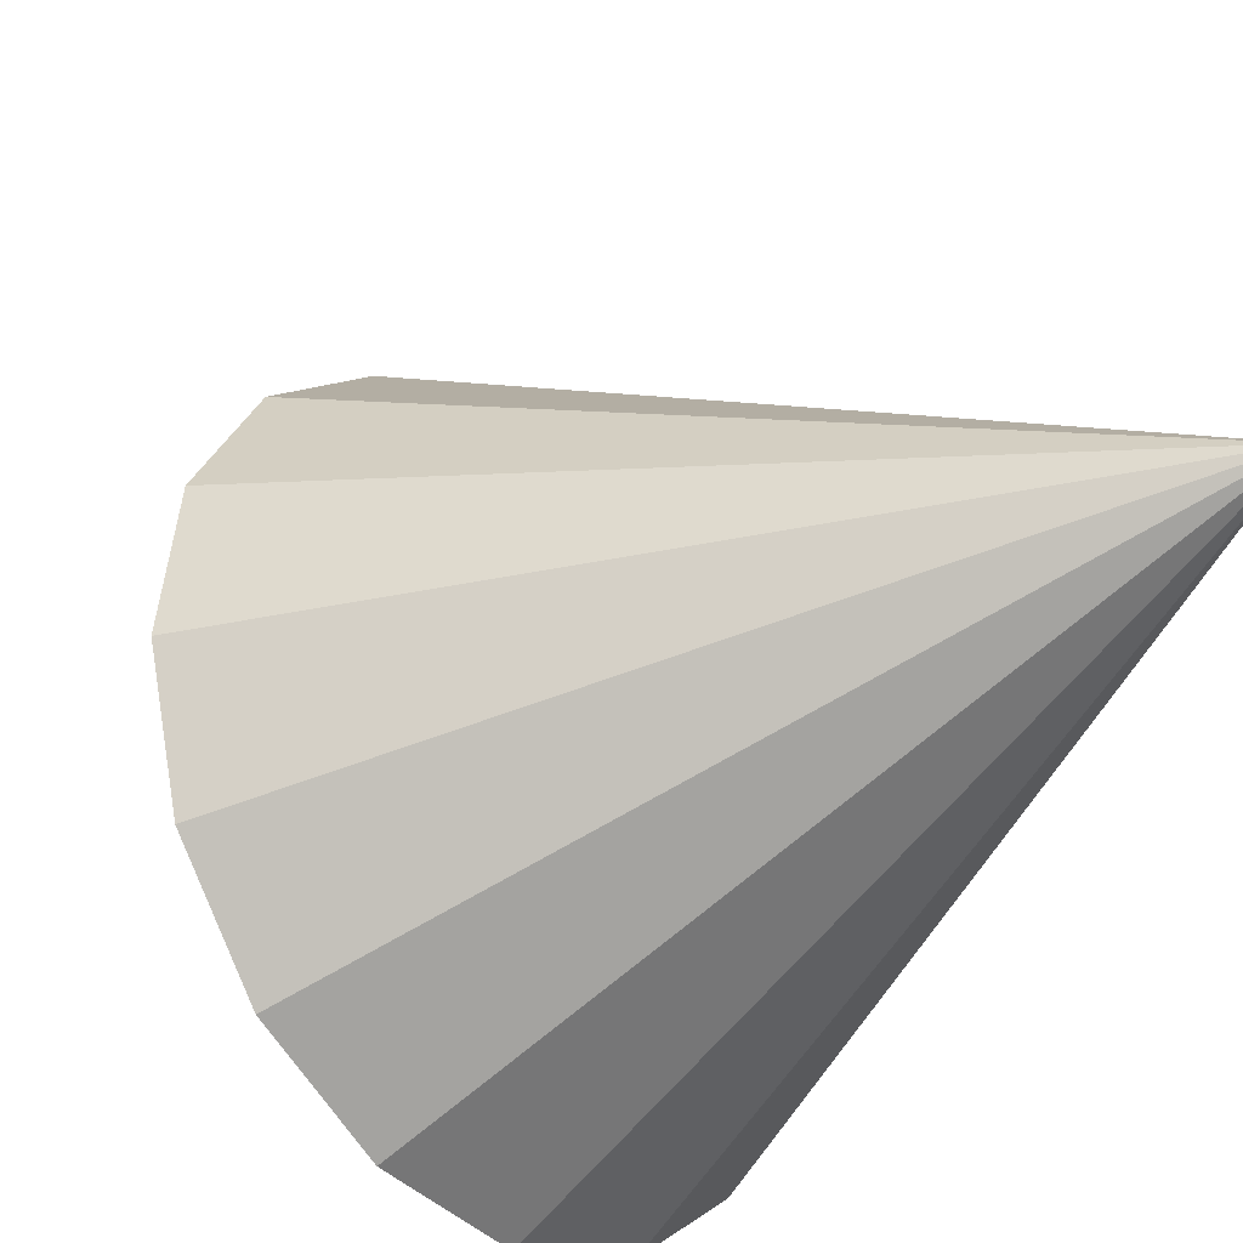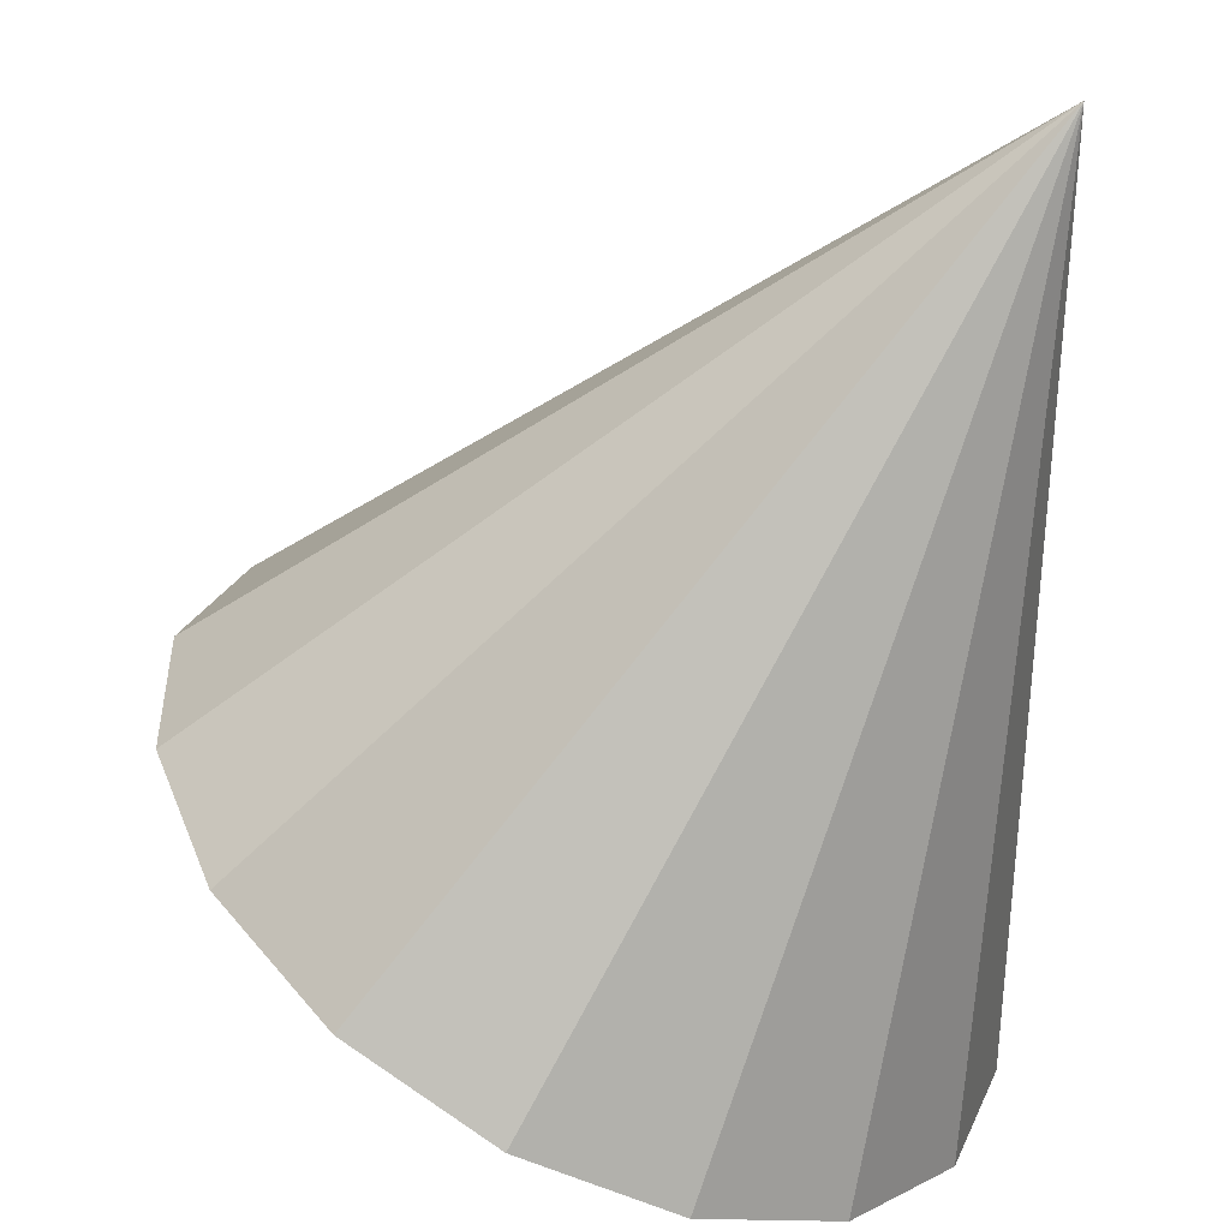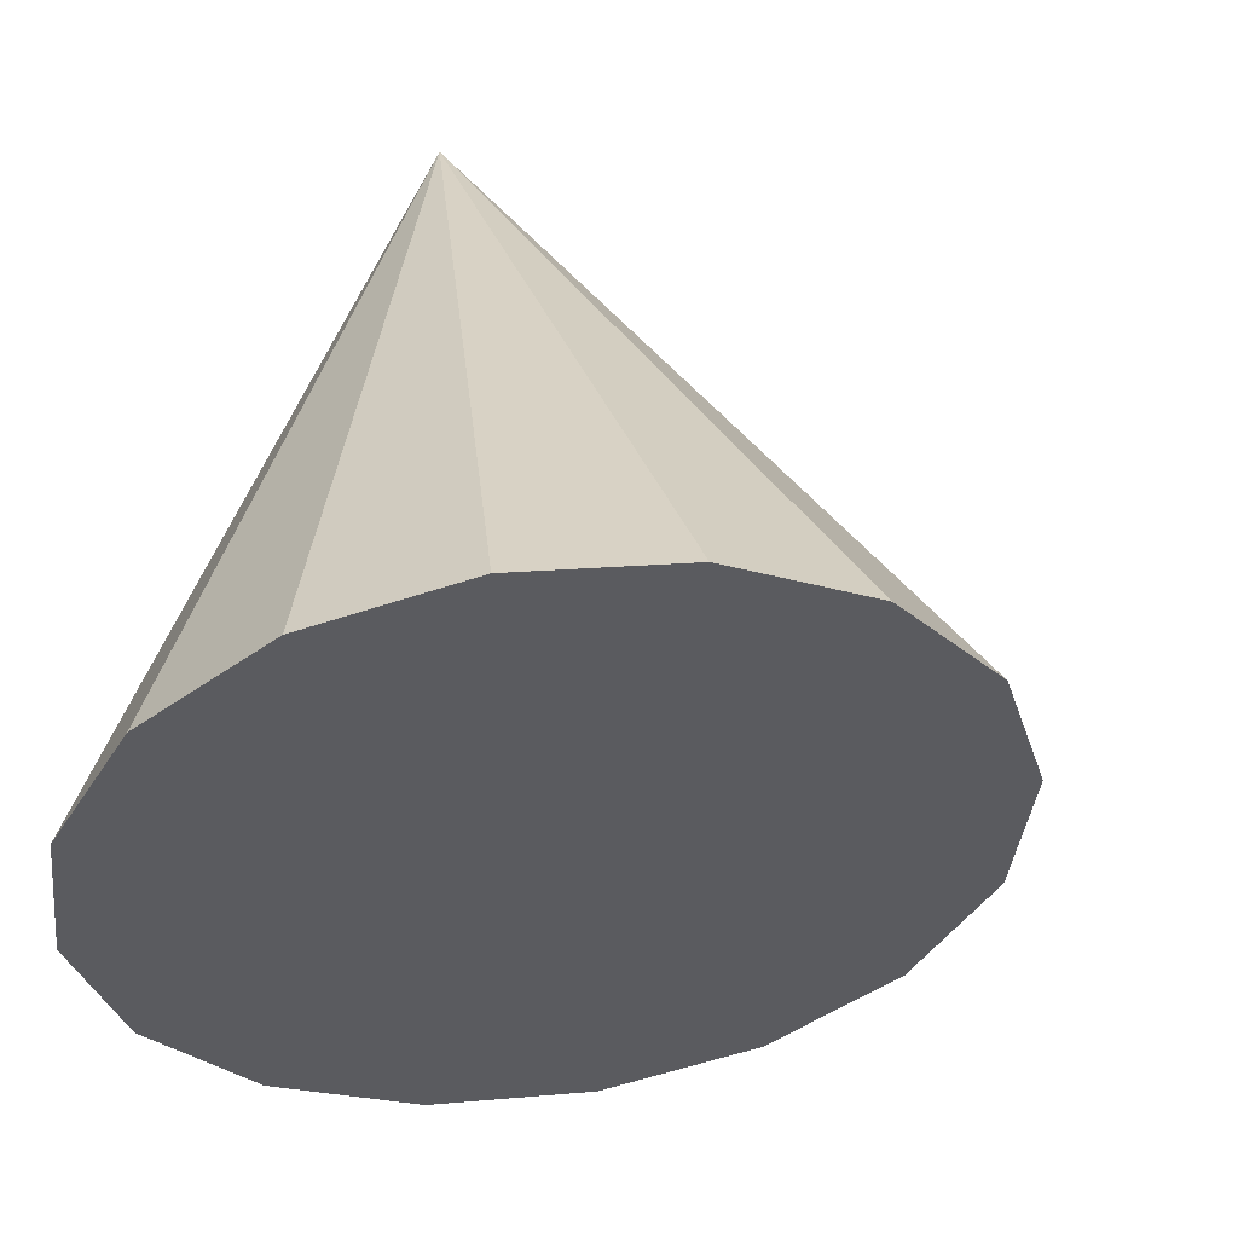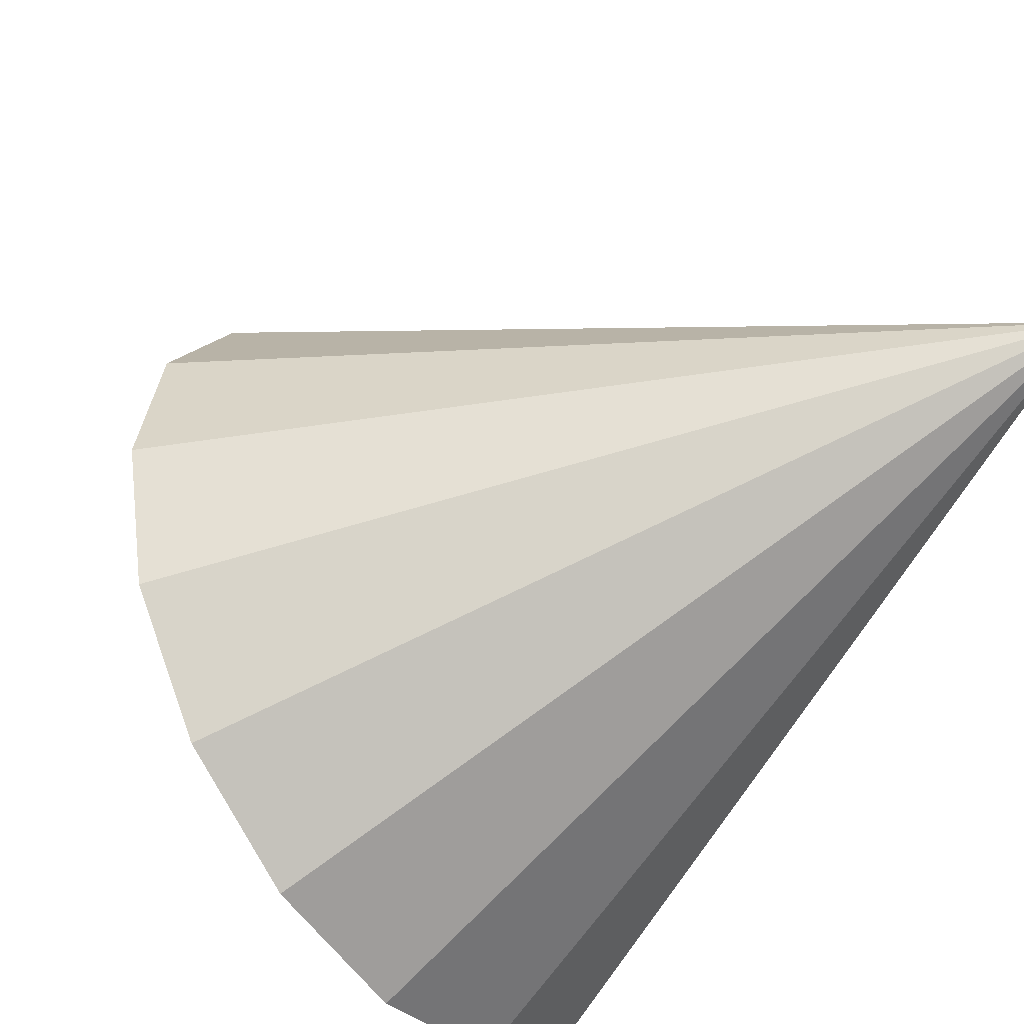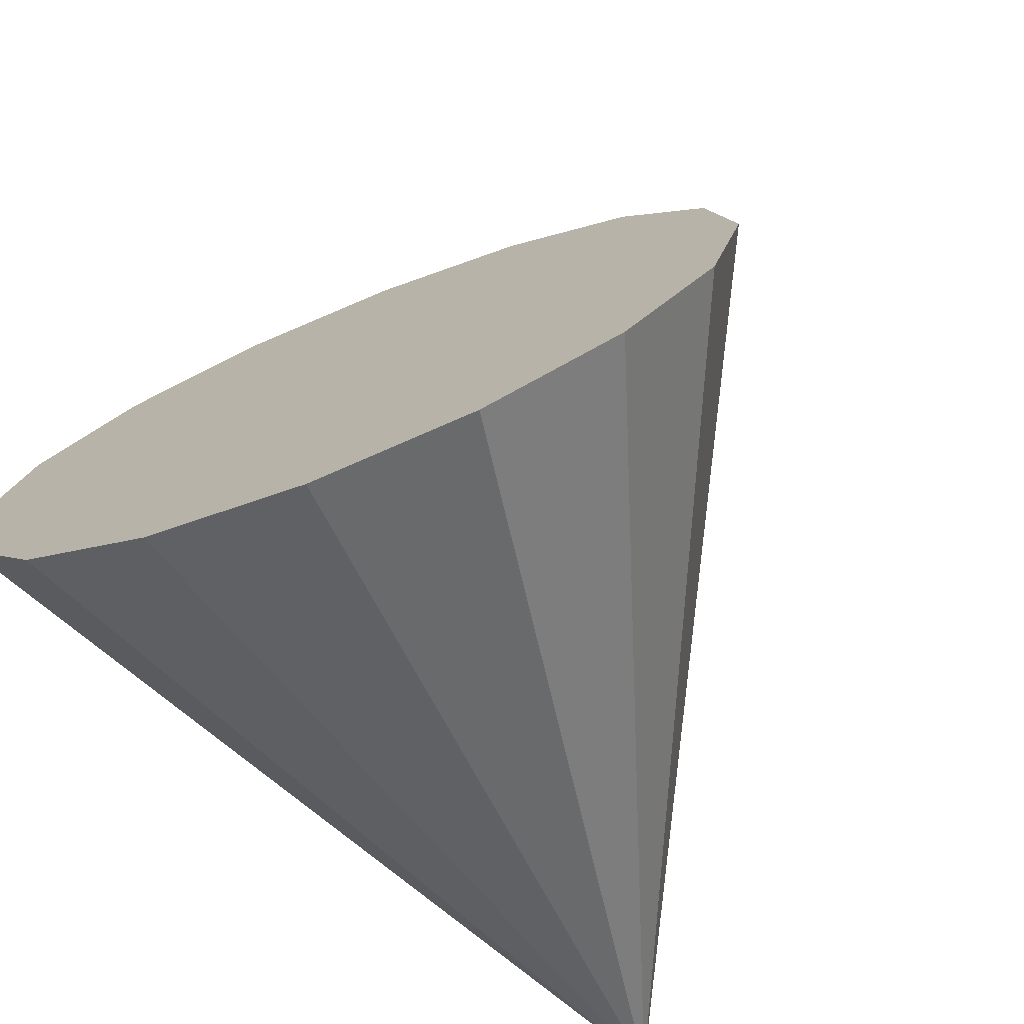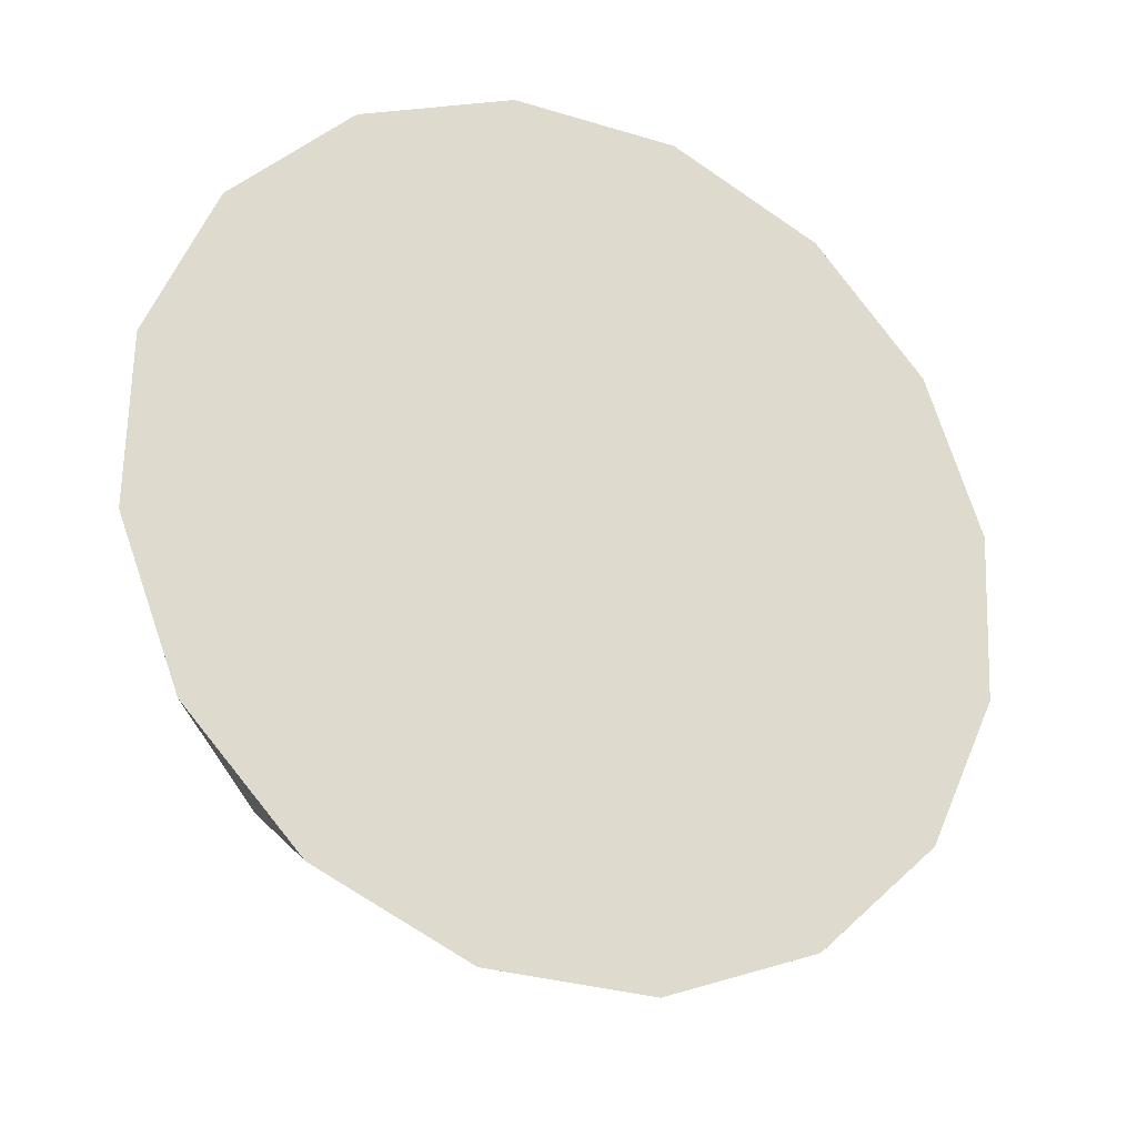
<metadata>
{"format":"obj","ext":"obj","renderer":"f3d","projection":"perspective","resolution":1024,"background":"white","views":[{"elev":-53.8,"azim":160.6,"up":"+Z"},{"elev":-70.5,"azim":-176.4,"up":"+Z"},{"elev":67.5,"azim":23.1,"up":"+Z"},{"elev":-69.5,"azim":155.9,"up":"+Z"},{"elev":-60.5,"azim":54.0,"up":"+Z"},{"elev":-9.6,"azim":5.5,"up":"+Z"}]}
</metadata>
<code>
o Cone.004_Cone.1744
v 1.983 -0.5465 -0.9288
v 1.984 -0.442 -0.5486
v 1.856 -0.4196 -0.1767
v 1.617 -0.4828 0.1305
v 1.304 -0.622 0.3261
v 0.9651 -0.8159 0.3804
v 0.6515 -1.035 0.285
v 0.4111 -1.246 0.05461
v 0.2804 -1.417 -0.2758
v 0.2793 -1.521 -0.6559
v 0.4081 -1.544 -1.028
v 0.1104 0.6771 -1.055
v 0.647 -1.48 -1.335
v 0.9597 -1.341 -1.531
v 1.299 -1.147 -1.585
v 1.612 -0.9282 -1.49
v 1.853 -0.7172 -1.259
f 1 12 2
f 2 12 3
f 3 12 4
f 4 12 5
f 5 12 6
f 6 12 7
f 7 12 8
f 8 12 9
f 9 12 10
f 10 12 11
f 11 12 13
f 13 12 14
f 14 12 15
f 15 12 16
f 16 12 17
f 17 12 1
f 4 8 13
f 17 1 2
f 2 3 4
f 4 5 6
f 6 7 4
f 7 8 4
f 8 9 10
f 10 11 8
f 11 13 8
f 13 14 15
f 15 16 17
f 17 2 4
f 13 15 17
f 17 4 13

</code>
